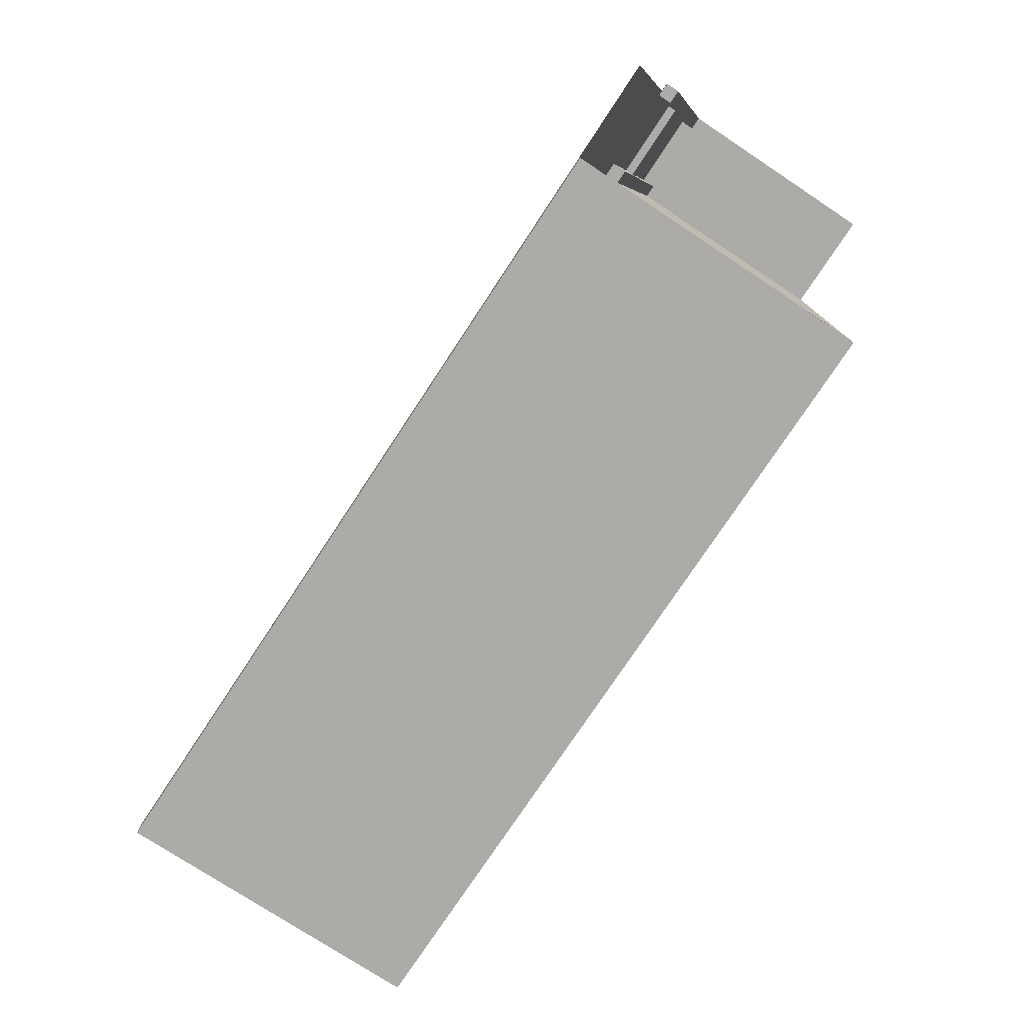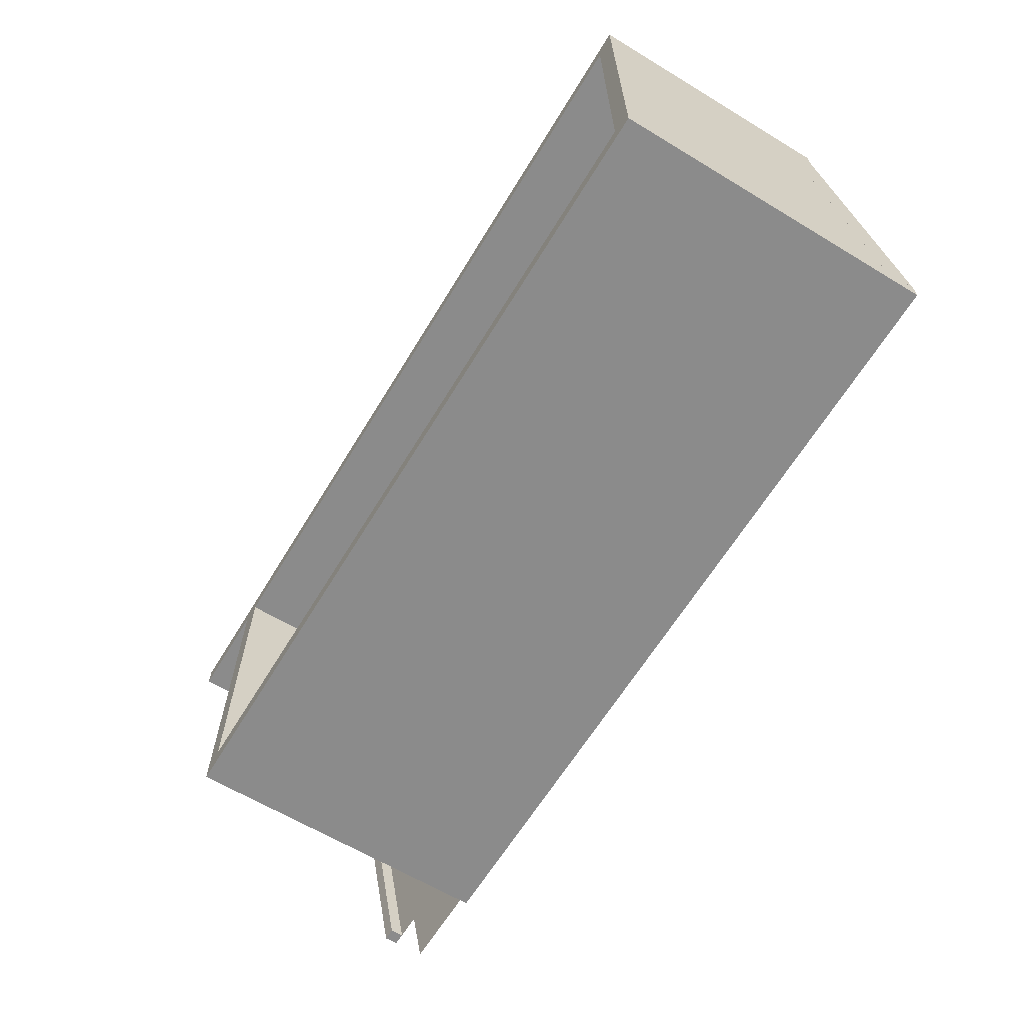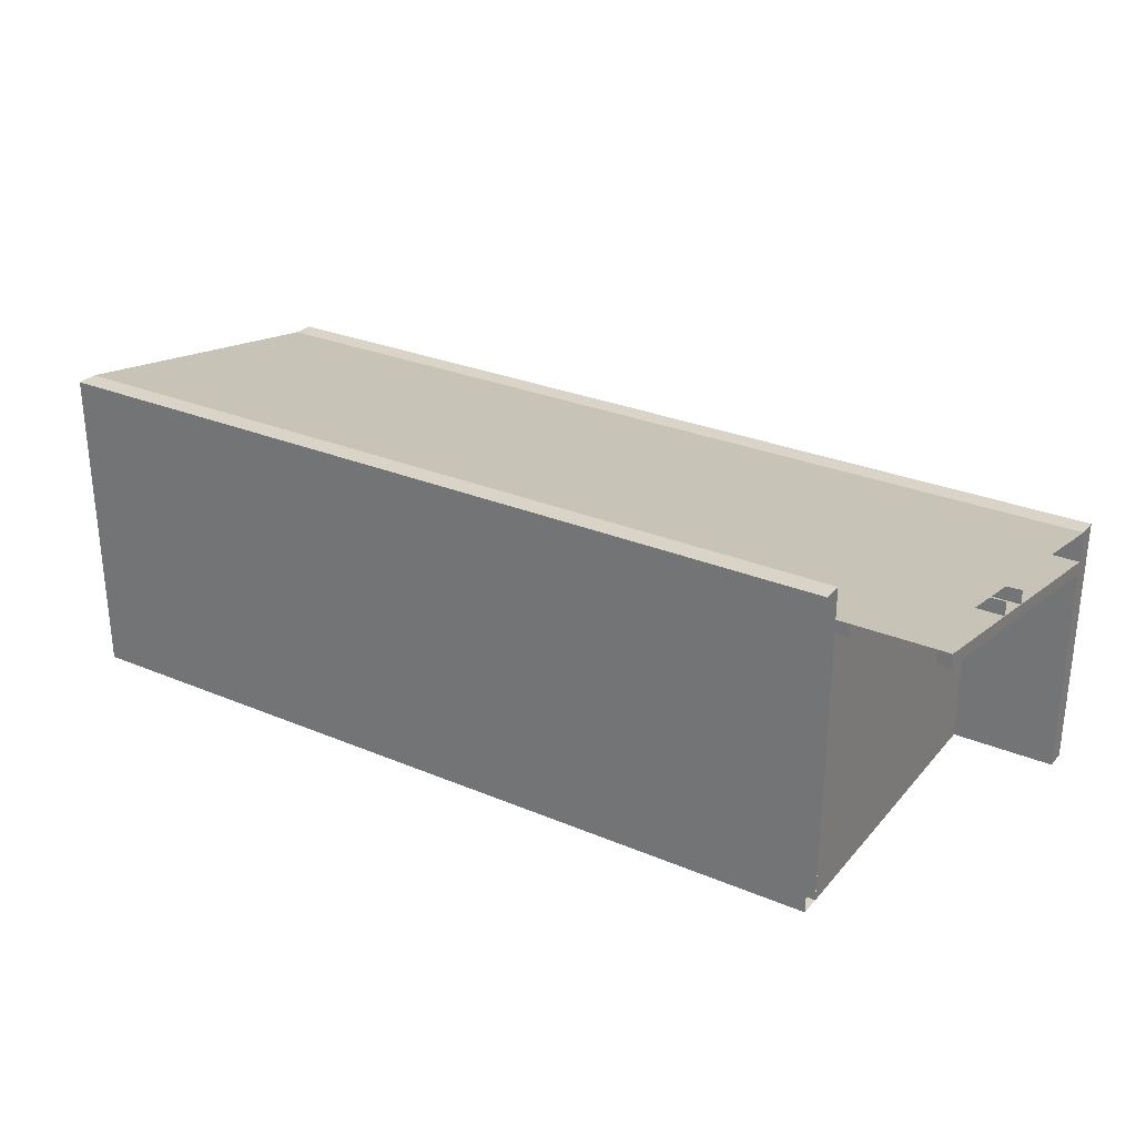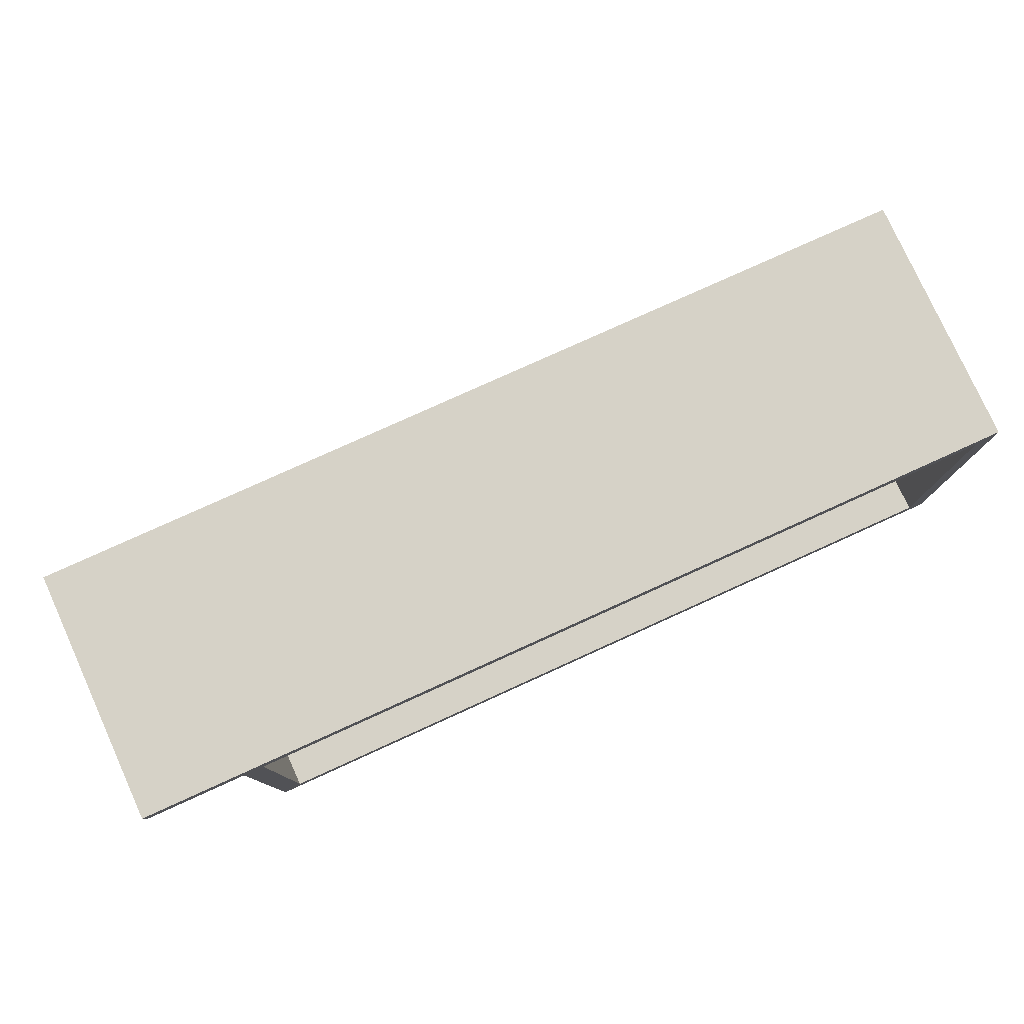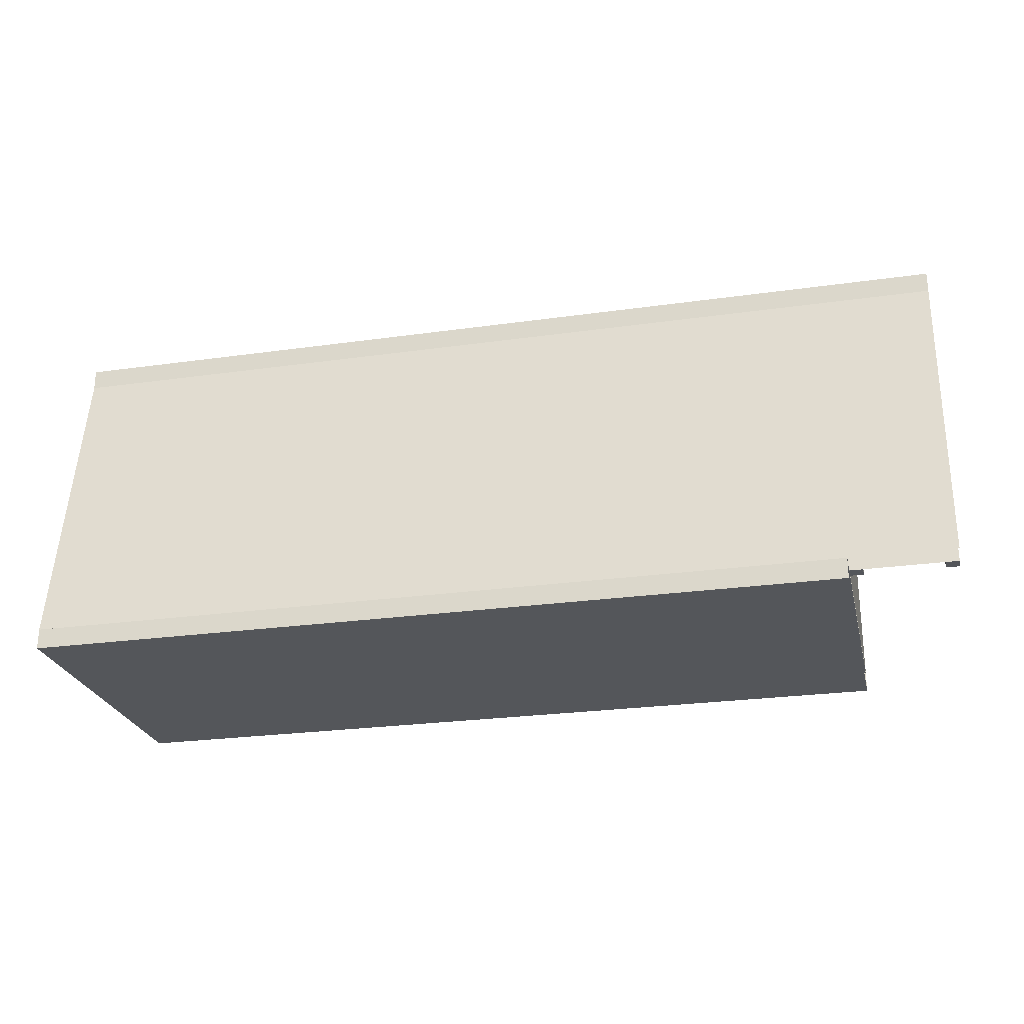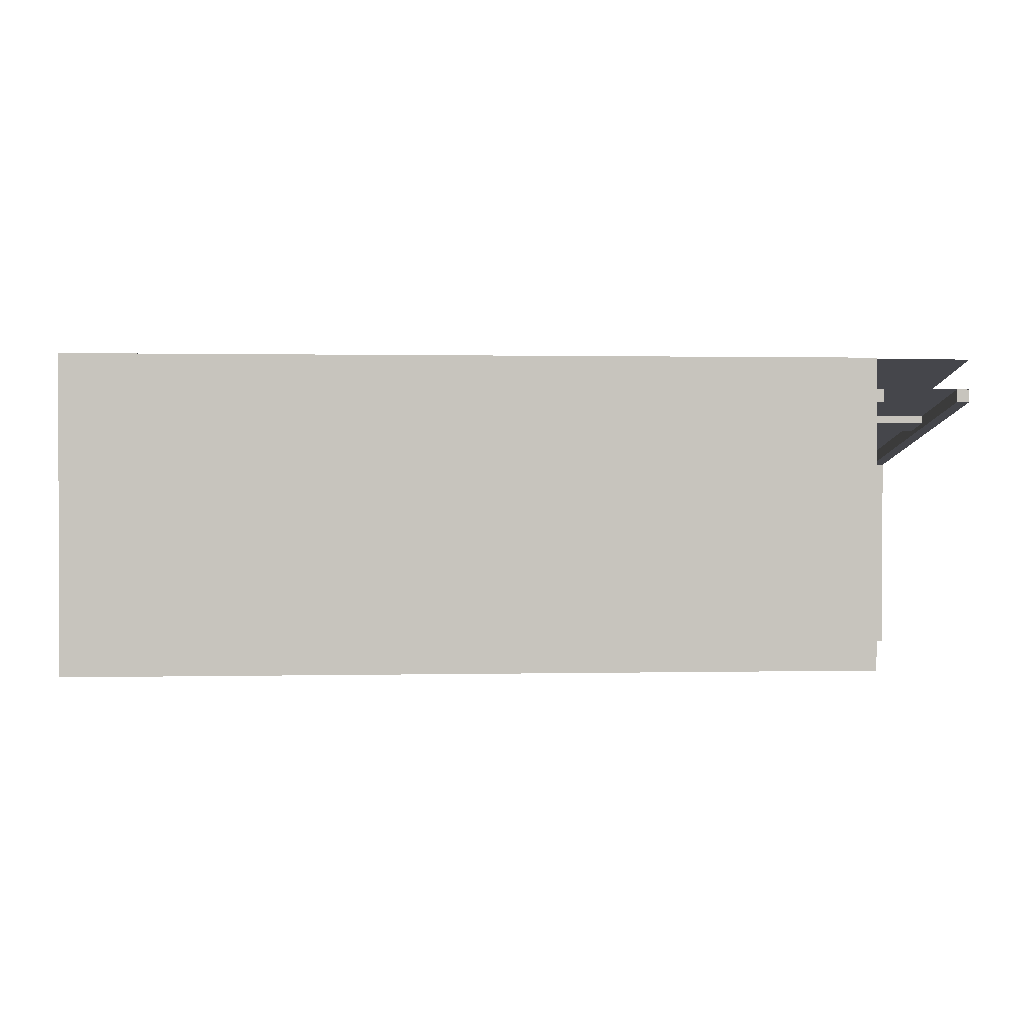
<metadata>
{"format":"obj","ext":"obj","renderer":"f3d","projection":"perspective","resolution":1024,"background":"white","views":[{"elev":-76.4,"azim":56.6,"up":"+Y"},{"elev":-63.9,"azim":-121.3,"up":"+Y"},{"elev":28.6,"azim":32.1,"up":"+Z"},{"elev":78.6,"azim":155.6,"up":"+Y"},{"elev":-25.2,"azim":12.9,"up":"+Y"},{"elev":0.9,"azim":-4.6,"up":"+Z"}]}
</metadata>
<code>
g default
v -4121 578.1 -389.2
v -4171 578.1 -389.2
v -4121 1350 -389.2
v -4171 1350 -389.2
v -4121 1350 163.4
v -4171 1350 163.4
v -4121 578.1 313.7
v -4171 578.1 313.7
g AticoPared_izq Atico2 Casa
f 1 2 4 3
f 2 8 6 4
f 7 1 3 5
g default
v -4122 528.1 -389.2
v -6124 528.1 -389.2
v -4122 578.1 -389.2
v -6124 578.1 -389.2
v -4122 578.1 389.2
v -6124 578.1 389.2
v -4122 528.1 389.2
v -6124 528.1 389.2
g Atico2 Casa AticoSuelo
f 9 10 12 11
f 11 12 14 13
f 13 14 16 15
f 15 16 10 9
f 10 16 14 12
g default
v -4631 578.1 282
v -4663 578.1 282
v -4663 1350 131.6
v -4631 1350 131.6
v -4631 578.1 313.7
v -4663 578.1 313.7
v -4663 1350 163.4
v -4631 1350 163.4
g Atico2 Casa SoporteVertical_1 SoportesPared
f 17 18 19 20
f 21 22 18 17
f 22 23 19 18
f 23 24 20 19
f 20 24 21 17
g default
v -5622 964.1 219.4
v -5622 867.6 238.2
v -4872 964.1 219.4
v -4872 867.6 238.2
v -3871 964.1 219.4
v -3871 867.6 238.2
v -6074 964.1 219.4
v -6074 867.6 238.2
v -5622 964.1 239.5
v -4872 964.1 239.5
v -4872 867.6 258.3
v -5622 867.6 258.3
v -3871 964.1 273.2
v -3871 867.6 292
v -6074 964.1 239.5
v -6074 867.6 258.3
g Atico2 Casa SoportesPared SoporteHorizontal_1
f 26 25 27 28
f 27 29 30 28
f 31 25 26 32
f 33 34 27 25
f 35 36 26 28
f 34 37 29 27
f 38 35 28 30
f 39 33 25 31
f 36 40 32 26
g default
v -4360 1351 -203.5
v -4434 1351 -203.5
v -4360 1351 -101.4
v -4434 1351 -101.4
v -4360 1138 102.3
v -4434 1138 102.3
v -4360 1003 128.8
v -4434 1003 128.8
g Atico2 Casa SoportesPared SoporteTecho2_2
f 43 44 46 45
f 47 48 42 41
f 42 48 46 44
f 47 41 43 45
g default
v -4341 578.1 211.2
v -4460 578.1 211.2
v -4460 1350 60.87
v -4341 1350 60.87
v -4341 578.1 313.7
v -4460 578.1 313.7
v -4460 1350 163.4
v -4341 1350 163.4
g Atico2 Casa SoportesPared SoporteTecho2_1
f 49 50 51 52
f 54 55 51 50
f 52 56 53 49
g default
v -3871 578.1 282
v -3903 578.1 282
v -3903 1350 131.6
v -3871 1350 131.6
v -3871 578.1 313.7
v -3903 578.1 313.7
v -3903 1350 163.4
v -3871 1350 163.4
g Atico2 Casa SoportesPared SoporteVertical_10
f 57 58 59 60
f 61 62 58 57
f 62 63 59 58
f 63 64 60 59
f 60 64 61 57
g default
v -4090 578.1 282
v -4122 578.1 282
v -4122 1350 131.6
v -4090 1350 131.6
v -4090 578.1 313.7
v -4122 578.1 313.7
v -4122 1350 163.4
v -4090 1350 163.4
g Atico2 Casa SoportesPared SoporteVertical_11
f 65 66 67 68
f 69 70 66 65
f 70 71 67 66
f 71 72 68 67
f 68 72 69 65
g default
v -6074 578.1 -389.2
v -6124 578.1 -389.2
v -6074 1350 -389.2
v -6124 1350 -389.2
v -6074 1350 163.4
v -6124 1350 163.4
v -6074 578.1 313.7
v -6124 578.1 313.7
g Atico2 Casa AticoPared_izq1
f 73 74 76 75
f 74 80 78 76
f 79 73 75 77
g default
v -6124 578.1 314
v -6124 1350 163.7
v -3871 578.1 314
v -3871 1350 163.7
v -3871 578.1 389.2
v -3871 1350 238.8
v -6124 578.1 389.2
v -6124 1350 238.8
g Atico2 Casa ParedAtico2
f 84 83 81 82
f 82 81 87 88
f 87 85 86 88
g default
v -3871 1350 -389.2
v -6124 1350 -389.2
v -3871 1400 -389.2
v -6124 1400 -389.2
v -3871 1400 238.8
v -6124 1400 238.8
v -3871 1350 238.8
v -6124 1350 238.8
g Atico2 Casa AticoTecho1
f 89 90 92 91
f 91 92 94 93
f 93 94 96 95
f 95 96 90 89
f 90 96 94 92
f 95 89 91 93

</code>
